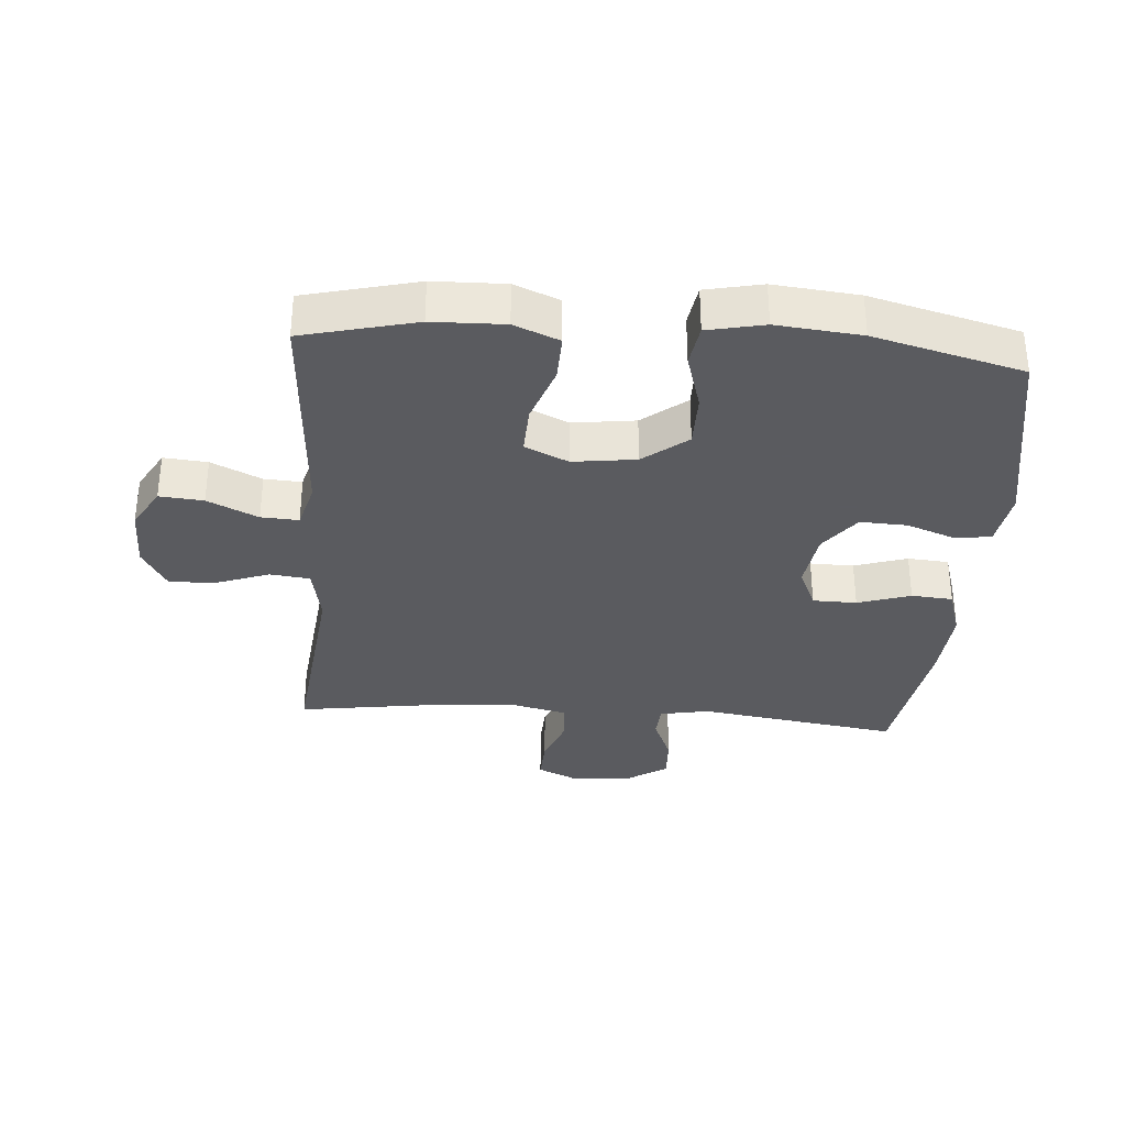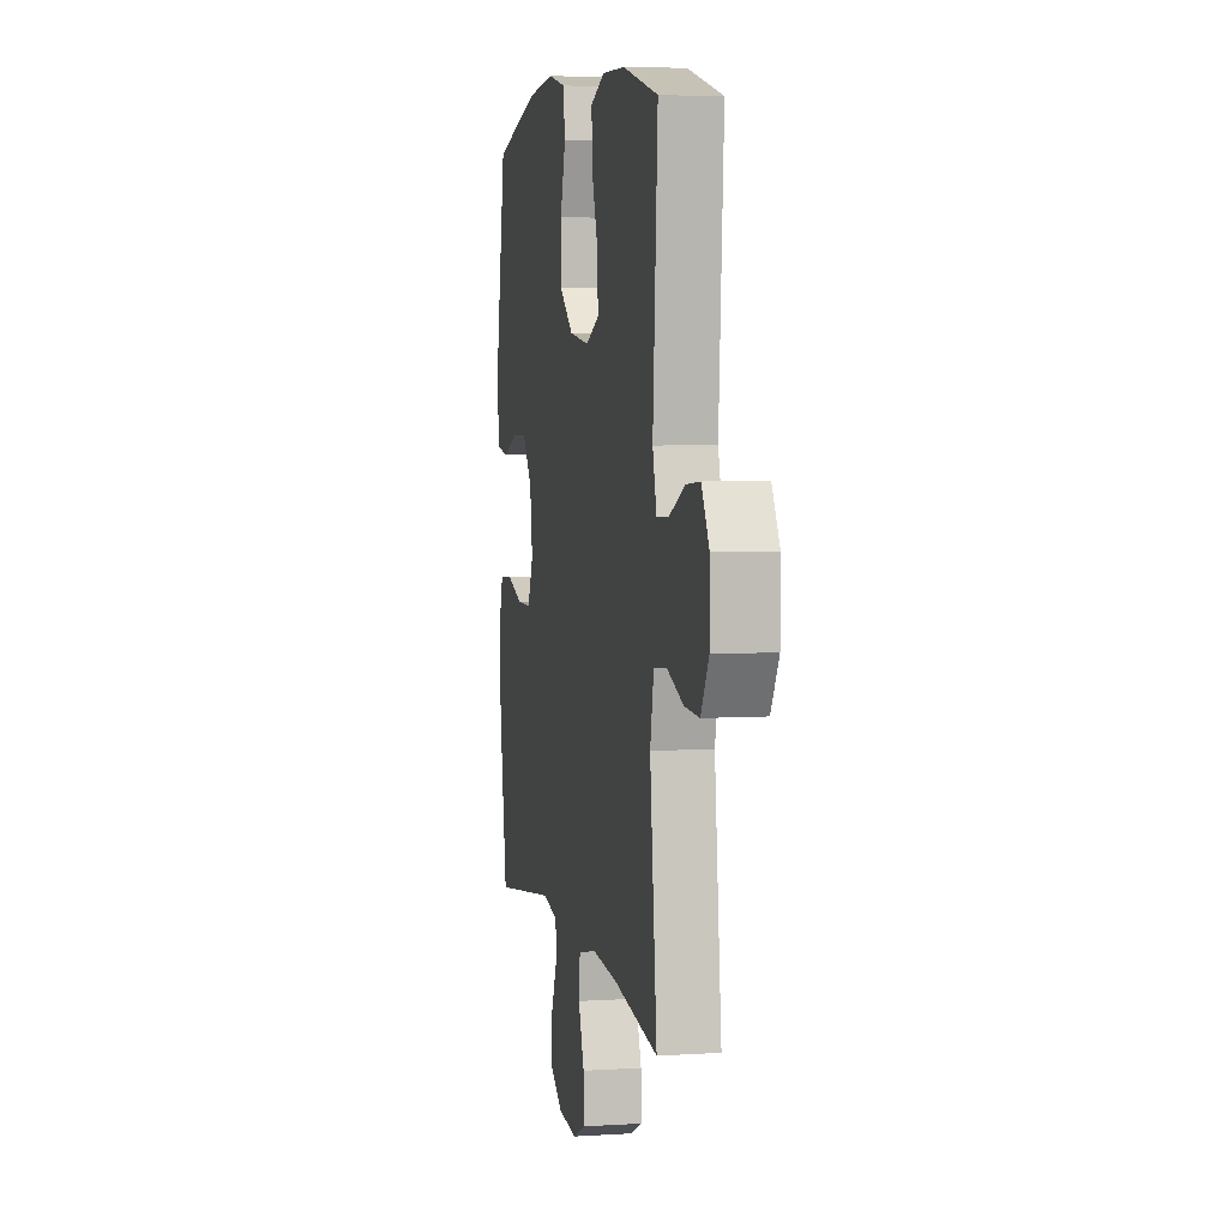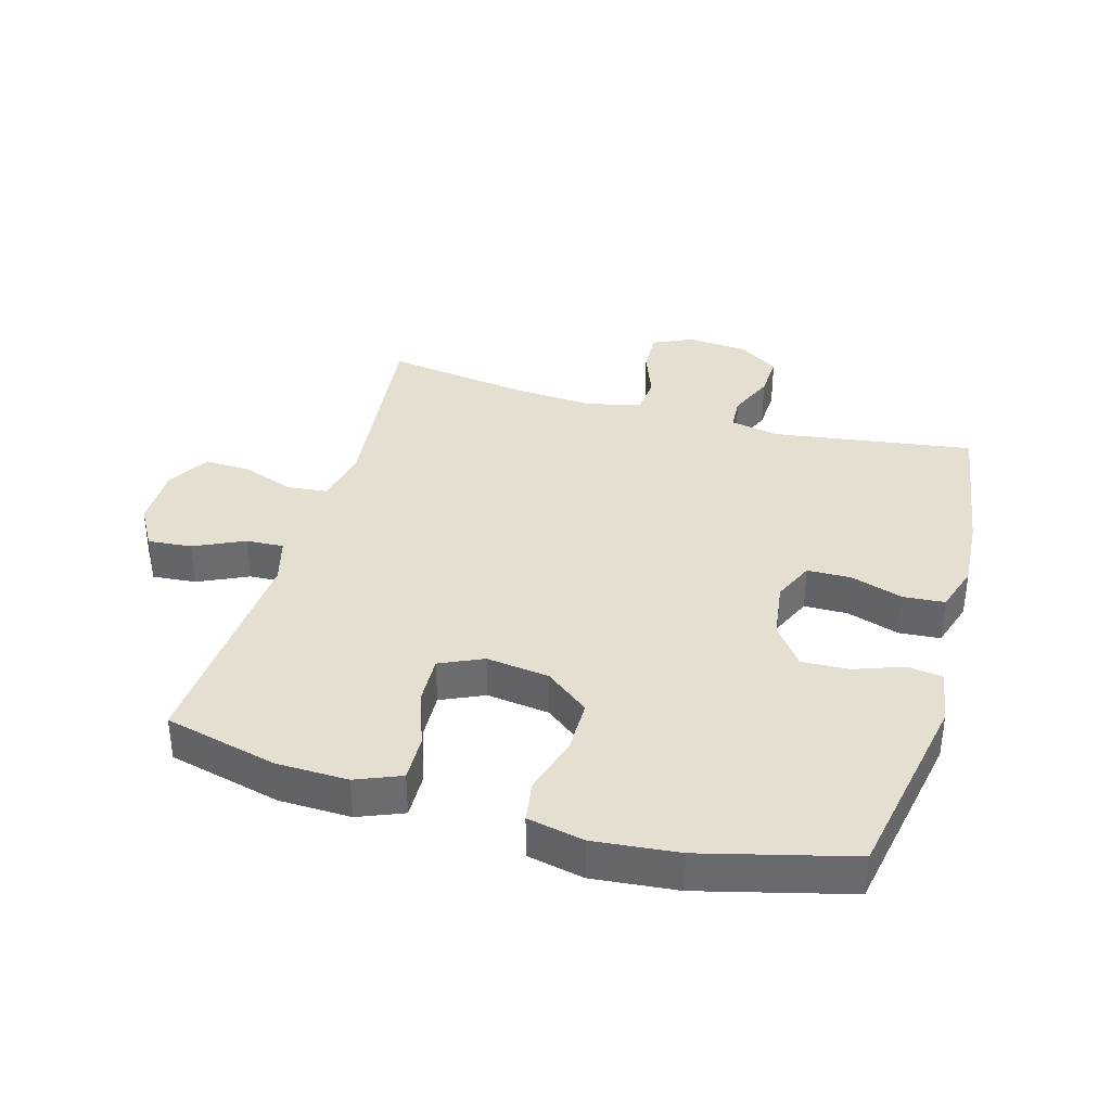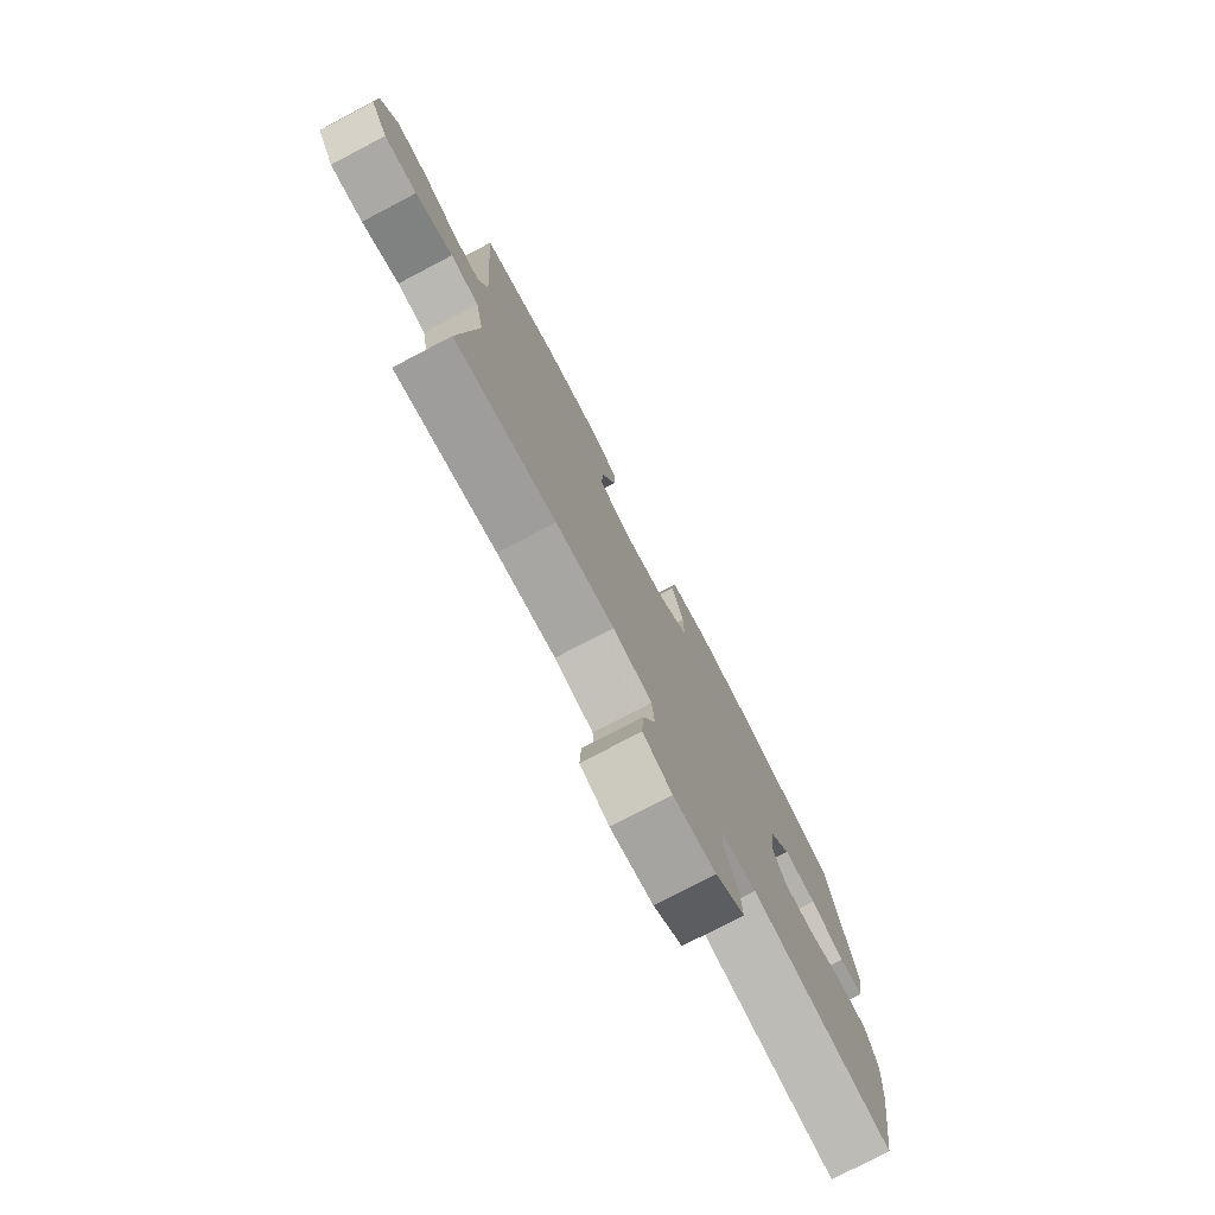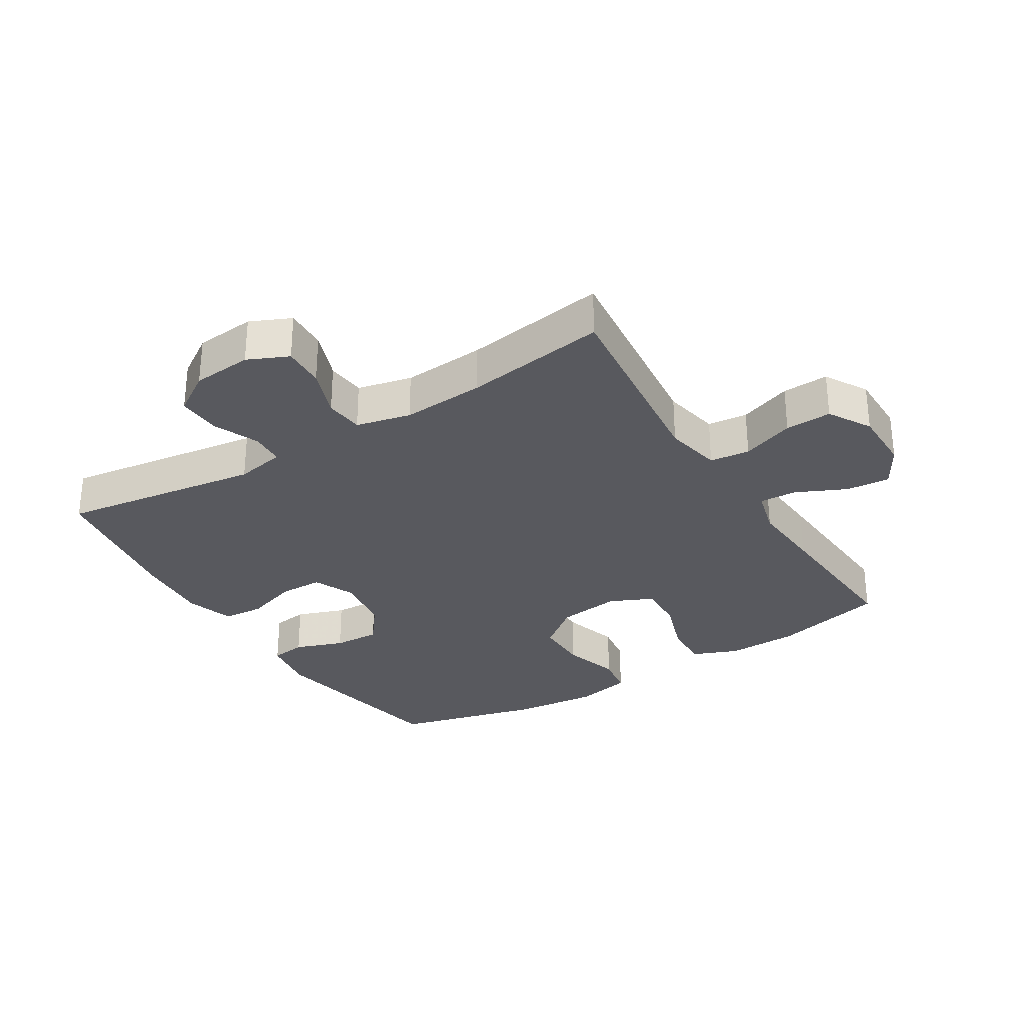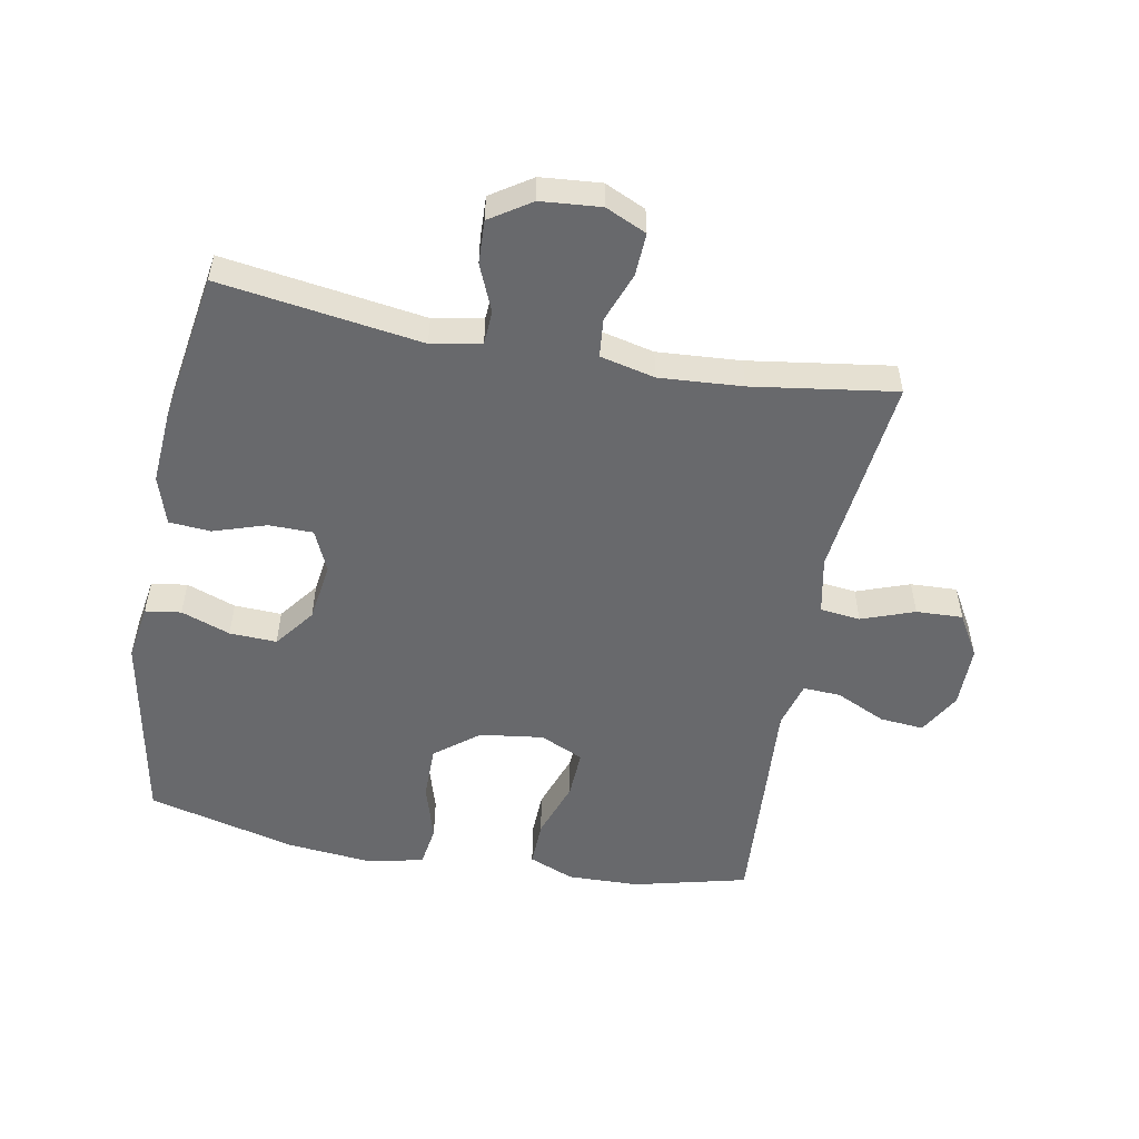
<metadata>
{"format":"obj","ext":"obj","renderer":"f3d","projection":"perspective","resolution":1024,"background":"white","views":[{"elev":-33.5,"azim":-4.4,"up":"+Y"},{"elev":5.2,"azim":-101.2,"up":"+Z"},{"elev":36.7,"azim":15.9,"up":"+Y"},{"elev":-77.6,"azim":-62.4,"up":"+Z"},{"elev":-30.4,"azim":-148.2,"up":"+Y"},{"elev":-52.8,"azim":169.4,"up":"+Y"}]}
</metadata>
<code>
v -0.5 0.07 -0.5
v -0.465 0.07 -0.181
v -0.483 0.07 -0.091
v -0.546 0.07 -0.084
v -0.629 0.07 -0.114
v -0.702 0.07 -0.117
v -0.741 0.07 -0.05
v -0.741 0.07 0.048
v -0.703 0.07 0.114
v -0.634 0.07 0.108
v -0.555 0.07 0.071
v -0.496 0.07 0.068
v -0.476 0.07 0.141
v -0.484 0.07 0.258
v -0.5 0.07 0.5
v -0.322 0.07 0.544
v -0.209 0.07 0.547
v -0.138 0.07 0.518
v -0.14 0.07 0.445
v -0.172 0.07 0.353
v -0.175 0.07 0.277
v -0.107 0.07 0.246
v -0.008 0.07 0.259
v 0.061 0.07 0.313
v 0.061 0.07 0.398
v 0.034 0.07 0.489
v 0.044 0.07 0.554
v 0.133 0.07 0.573
v 0.266 0.07 0.56
v 0.5 0.07 0.5
v 0.557 0.07 0.192
v 0.543 0.07 0.104
v 0.487 0.07 0.096
v 0.41 0.07 0.124
v 0.336 0.07 0.127
v 0.288 0.07 0.064
v 0.275 0.07 -0.029
v 0.304 0.07 -0.094
v 0.373 0.07 -0.095
v 0.456 0.07 -0.068
v 0.521 0.07 -0.073
v 0.545 0.07 -0.149
v 0.537 0.07 -0.265
v 0.5 0.07 -0.5
v 0.184 0.07 -0.454
v 0.106 0.07 -0.469
v 0.103 0.07 -0.522
v 0.134 0.07 -0.595
v 0.137 0.07 -0.663
v 0.073 0.07 -0.705
v -0.021 0.07 -0.713
v -0.085 0.07 -0.684
v -0.082 0.07 -0.617
v -0.053 0.07 -0.539
v -0.059 0.07 -0.478
v -0.145 0.07 -0.458
v -0.275 0.07 -0.467
v -0.5 0 -0.5
v -0.465 0 -0.181
v -0.483 0 -0.091
v -0.546 0 -0.084
v -0.629 0 -0.114
v -0.702 0 -0.117
v -0.741 0 -0.05
v -0.741 0 0.048
v -0.703 0 0.114
v -0.634 0 0.108
v -0.555 0 0.071
v -0.496 0 0.068
v -0.476 0 0.141
v -0.484 0 0.258
v -0.5 0 0.5
v -0.322 0 0.544
v -0.209 0 0.547
v -0.138 0 0.518
v -0.14 0 0.445
v -0.172 0 0.353
v -0.175 0 0.277
v -0.107 0 0.246
v -0.008 0 0.259
v 0.061 0 0.313
v 0.061 0 0.398
v 0.034 0 0.489
v 0.044 0 0.554
v 0.133 0 0.573
v 0.266 0 0.56
v 0.5 0 0.5
v 0.557 0 0.192
v 0.543 0 0.104
v 0.487 0 0.096
v 0.41 0 0.124
v 0.336 0 0.127
v 0.288 0 0.064
v 0.275 0 -0.029
v 0.304 0 -0.094
v 0.373 0 -0.095
v 0.456 0 -0.068
v 0.521 0 -0.073
v 0.545 0 -0.149
v 0.537 0 -0.265
v 0.5 0 -0.5
v 0.184 0 -0.454
v 0.106 0 -0.469
v 0.103 0 -0.522
v 0.134 0 -0.595
v 0.137 0 -0.663
v 0.073 0 -0.705
v -0.021 0 -0.713
v -0.085 0 -0.684
v -0.082 0 -0.617
v -0.053 0 -0.539
v -0.059 0 -0.478
v -0.145 0 -0.458
v -0.275 0 -0.467
f 52 53 54
f 51 52 54
f 50 51 54
f 49 50 54
f 48 49 54
f 47 48 54
f 46 47 54 55
f 45 46 55 56
f 43 44 45
f 42 43 45
f 41 42 45
f 40 41 45
f 39 40 45
f 38 39 45 56
f 32 33 34
f 31 32 34
f 30 31 34
f 29 30 34
f 28 29 34
f 27 28 34
f 26 27 34
f 25 26 34
f 24 25 34 35
f 23 24 35 36
f 18 19 20
f 17 18 20
f 16 17 20
f 15 16 20
f 14 15 20
f 13 14 20
f 12 13 20 21
f 9 10 11
f 8 9 11
f 7 8 11
f 6 7 11
f 5 6 11
f 4 5 11
f 3 4 11 12
f 12 21 22
f 3 12 22
f 2 3 22
f 37 38 56 57
f 36 37 57
f 23 36 57
f 22 23 57
f 2 22 57
f 1 2 57
f 111 110 109
f 111 109 108
f 111 108 107
f 111 107 106
f 111 106 105
f 111 105 104
f 112 111 104 103
f 113 112 103 102
f 102 101 100
f 102 100 99
f 102 99 98
f 102 98 97
f 102 97 96
f 113 102 96 95
f 91 90 89
f 91 89 88
f 91 88 87
f 91 87 86
f 91 86 85
f 91 85 84
f 91 84 83
f 91 83 82
f 92 91 82 81
f 93 92 81 80
f 77 76 75
f 77 75 74
f 77 74 73
f 77 73 72
f 77 72 71
f 77 71 70
f 78 77 70 69
f 68 67 66
f 68 66 65
f 68 65 64
f 68 64 63
f 68 63 62
f 68 62 61
f 69 68 61 60
f 79 78 69
f 79 69 60
f 79 60 59
f 114 113 95 94
f 114 94 93
f 114 93 80
f 114 80 79
f 114 79 59
f 114 59 58
f 1 58 59 2
f 2 59 60 3
f 3 60 61 4
f 4 61 62 5
f 5 62 63 6
f 6 63 64 7
f 7 64 65 8
f 8 65 66 9
f 9 66 67 10
f 10 67 68 11
f 11 68 69 12
f 12 69 70 13
f 13 70 71 14
f 14 71 72 15
f 15 72 73 16
f 16 73 74 17
f 17 74 75 18
f 18 75 76 19
f 19 76 77 20
f 20 77 78 21
f 21 78 79 22
f 22 79 80 23
f 23 80 81 24
f 24 81 82 25
f 25 82 83 26
f 26 83 84 27
f 27 84 85 28
f 28 85 86 29
f 29 86 87 30
f 30 87 88 31
f 31 88 89 32
f 32 89 90 33
f 33 90 91 34
f 34 91 92 35
f 35 92 93 36
f 36 93 94 37
f 37 94 95 38
f 38 95 96 39
f 39 96 97 40
f 40 97 98 41
f 41 98 99 42
f 42 99 100 43
f 43 100 101 44
f 44 101 102 45
f 45 102 103 46
f 46 103 104 47
f 47 104 105 48
f 48 105 106 49
f 49 106 107 50
f 50 107 108 51
f 51 108 109 52
f 52 109 110 53
f 53 110 111 54
f 54 111 112 55
f 55 112 113 56
f 56 113 114 57
f 57 114 58 1

</code>
